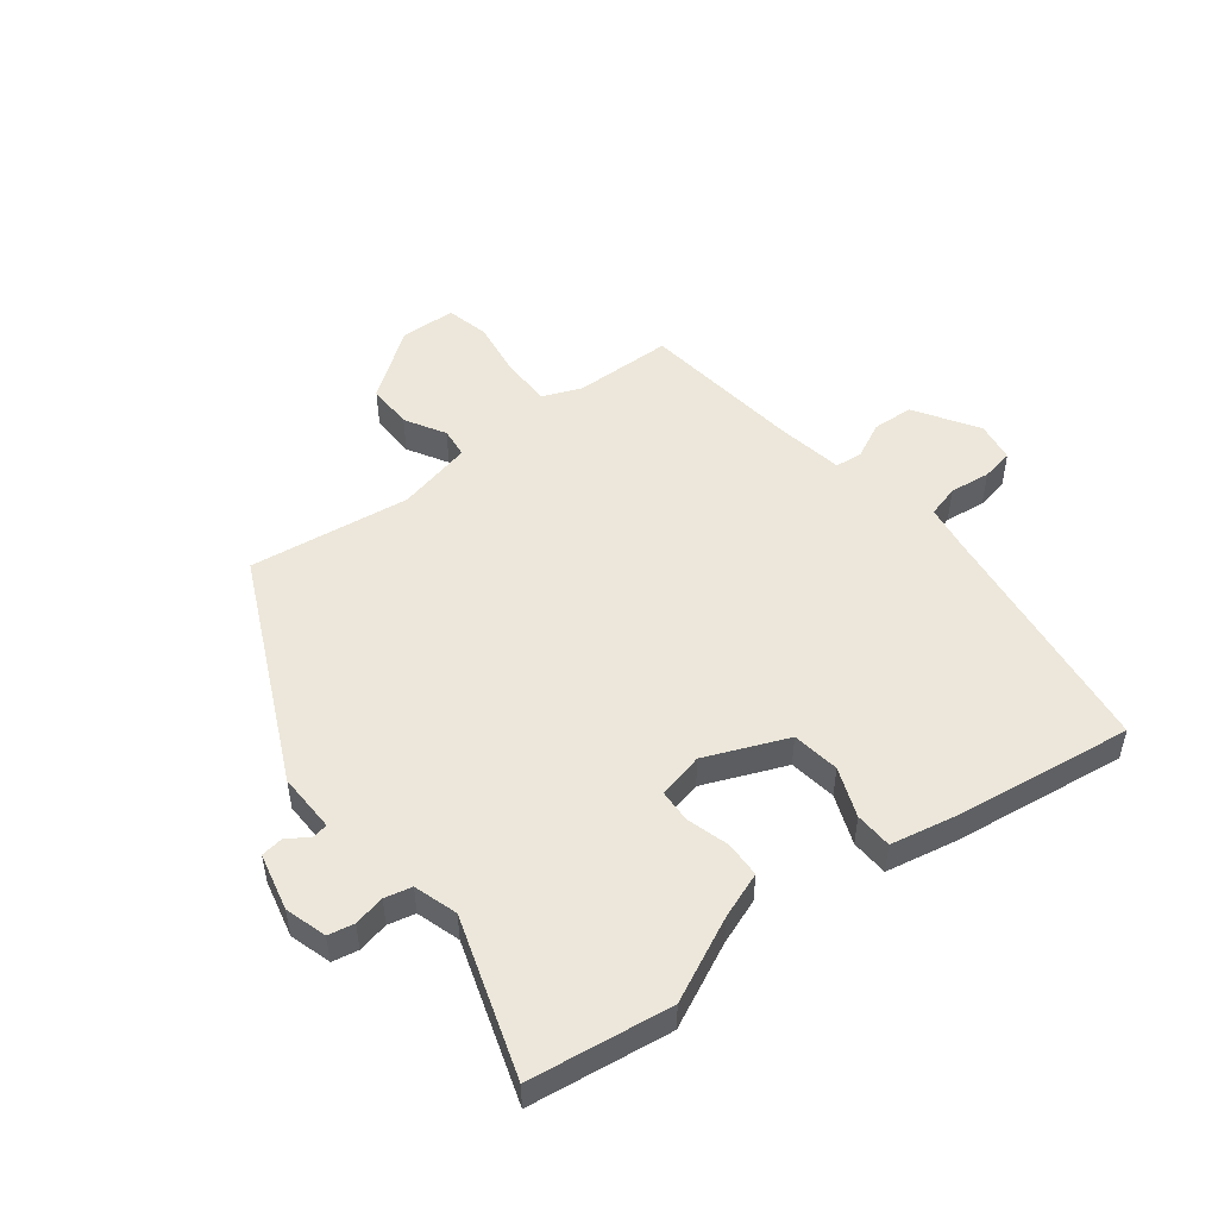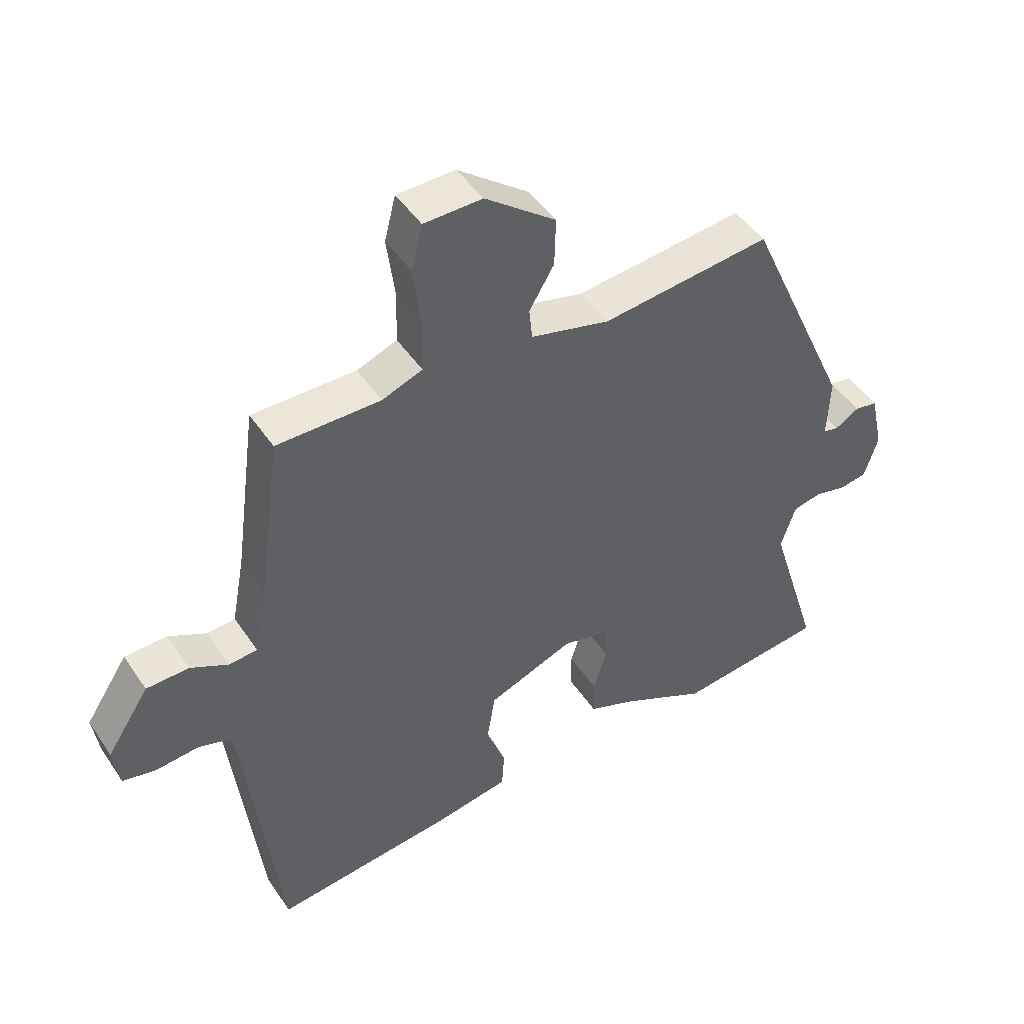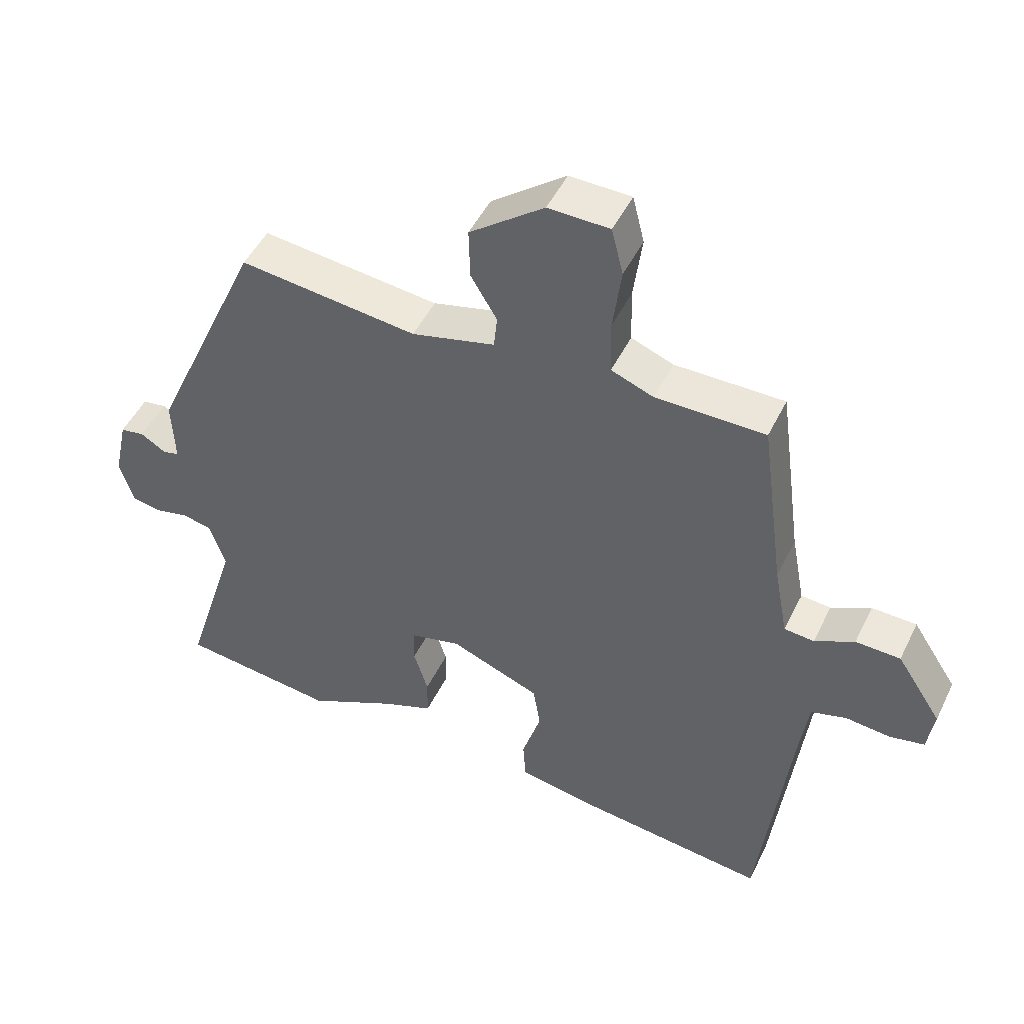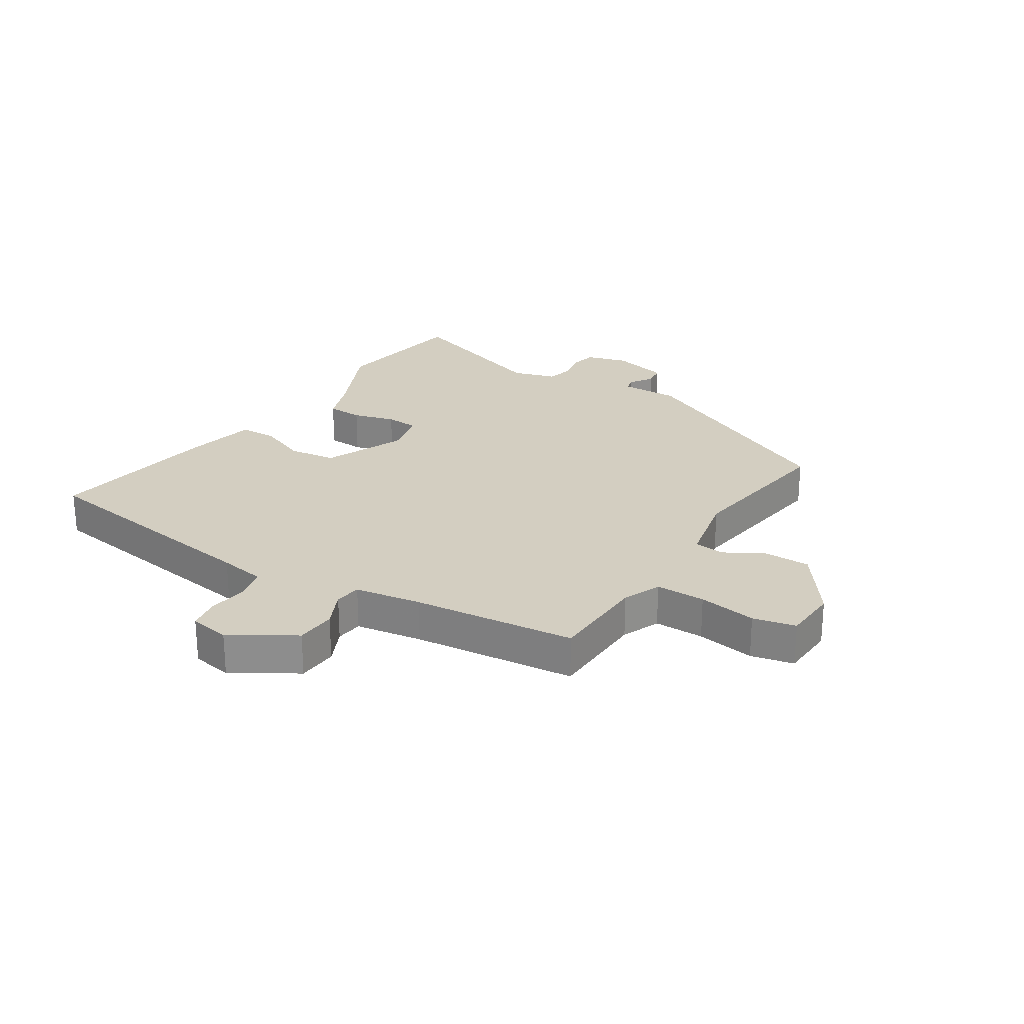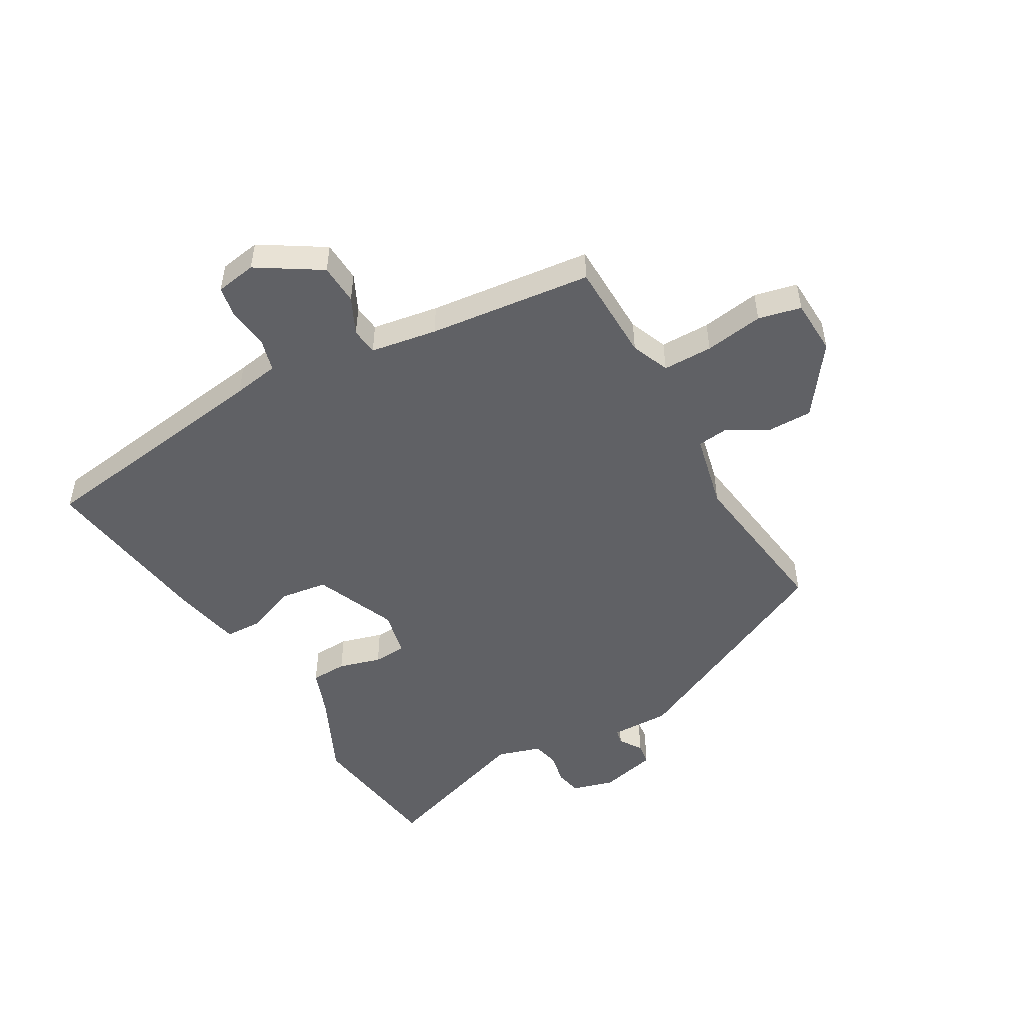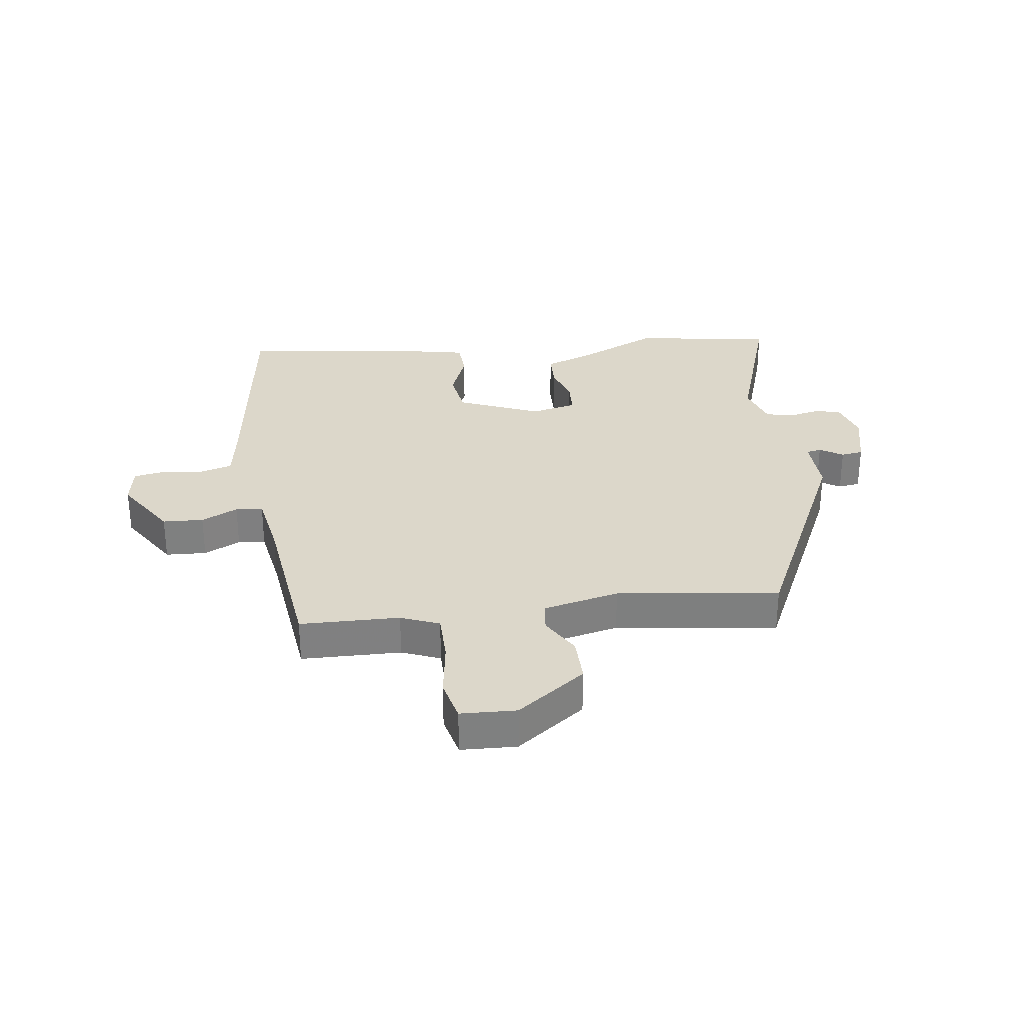
<metadata>
{"format":"obj","ext":"obj","renderer":"f3d","projection":"perspective","resolution":1024,"background":"white","views":[{"elev":50.5,"azim":143.2,"up":"+Y"},{"elev":46.6,"azim":-32.0,"up":"+Z"},{"elev":48.4,"azim":-154.8,"up":"+Z"},{"elev":25.3,"azim":-55.9,"up":"+Y"},{"elev":-49.9,"azim":-59.0,"up":"+Y"},{"elev":30.4,"azim":-6.5,"up":"+Y"}]}
</metadata>
<code>
v 0.376 0.07 0.493
v 0.548 0.07 0.109
v 0.544 0.07 0.009
v 0.569 0.07 0.003
v 0.608 0.07 0.027
v 0.645 0.07 0.021
v 0.666 0.07 -0.076
v 0.644 0.07 -0.146
v 0.6 0.07 -0.154
v 0.548 0.07 -0.142
v 0.502 0.07 -0.152
v 0.478 0.07 -0.225
v 0.561 0.07 -0.493
v 0.321 0.07 -0.522
v 0.182 0.07 -0.453
v 0.105 0.07 -0.423
v 0.104 0.07 -0.362
v 0.126 0.07 -0.291
v 0.124 0.07 -0.235
v 0.047 0.07 -0.216
v -0.092 0.07 -0.271
v -0.105 0.07 -0.351
v -0.074 0.07 -0.435
v -0.078 0.07 -0.498
v -0.198 0.07 -0.52
v -0.492 0.07 -0.555
v -0.541 0.07 -0.139
v -0.552 0.07 -0.061
v -0.606 0.07 -0.045
v -0.675 0.07 -0.052
v -0.729 0.07 -0.041
v -0.739 0.07 0.028
v -0.67 0.07 0.133
v -0.601 0.07 0.135
v -0.54 0.07 0.104
v -0.494 0.07 0.108
v -0.473 0.07 0.22
v -0.436 0.07 0.495
v -0.268 0.07 0.495
v -0.203 0.07 0.52
v -0.201 0.07 0.604
v -0.214 0.07 0.703
v -0.196 0.07 0.775
v -0.102 0.07 0.777
v 0.012 0.07 0.69
v 0.01 0.07 0.612
v -0.03 0.07 0.545
v -0.025 0.07 0.494
v 0.103 0.07 0.462
v 0.376 0 0.493
v 0.548 0 0.109
v 0.544 0 0.009
v 0.569 0 0.003
v 0.608 0 0.027
v 0.645 0 0.021
v 0.666 0 -0.076
v 0.644 0 -0.146
v 0.6 0 -0.154
v 0.548 0 -0.142
v 0.502 0 -0.152
v 0.478 0 -0.225
v 0.561 0 -0.493
v 0.321 0 -0.522
v 0.182 0 -0.453
v 0.105 0 -0.423
v 0.104 0 -0.362
v 0.126 0 -0.291
v 0.124 0 -0.235
v 0.047 0 -0.216
v -0.092 0 -0.271
v -0.105 0 -0.351
v -0.074 0 -0.435
v -0.078 0 -0.498
v -0.198 0 -0.52
v -0.492 0 -0.555
v -0.541 0 -0.139
v -0.552 0 -0.061
v -0.606 0 -0.045
v -0.675 0 -0.052
v -0.729 0 -0.041
v -0.739 0 0.028
v -0.67 0 0.133
v -0.601 0 0.135
v -0.54 0 0.104
v -0.494 0 0.108
v -0.473 0 0.22
v -0.436 0 0.495
v -0.268 0 0.495
v -0.203 0 0.52
v -0.201 0 0.604
v -0.214 0 0.703
v -0.196 0 0.775
v -0.102 0 0.777
v 0.012 0 0.69
v 0.01 0 0.612
v -0.03 0 0.545
v -0.025 0 0.494
v 0.103 0 0.462
f 44 45 46 47
f 44 47 48
f 41 42 43 44
f 40 41 44 48
f 39 40 48 49
f 37 38 39 49
f 32 33 34 35
f 32 35 36
f 29 30 31 32
f 28 29 32 36
f 27 28 36
f 26 27 36
f 22 23 24 25
f 21 22 25 26
f 15 16 17 18
f 15 18 19
f 12 13 14 15
f 11 12 15 19
f 7 8 9 10
f 7 10 11
f 4 5 6 7
f 3 4 7 11
f 21 26 36 37
f 20 21 37 49
f 11 19 20 49
f 3 11 49
f 1 2 3 49
f 96 95 94 93
f 97 96 93
f 93 92 91 90
f 97 93 90 89
f 98 97 89 88
f 98 88 87 86
f 84 83 82 81
f 85 84 81
f 81 80 79 78
f 85 81 78 77
f 85 77 76
f 85 76 75
f 74 73 72 71
f 75 74 71 70
f 67 66 65 64
f 68 67 64
f 64 63 62 61
f 68 64 61 60
f 59 58 57 56
f 60 59 56
f 56 55 54 53
f 60 56 53 52
f 86 85 75 70
f 98 86 70 69
f 98 69 68 60
f 98 60 52
f 98 52 51 50
f 1 50 51 2
f 2 51 52 3
f 3 52 53 4
f 4 53 54 5
f 5 54 55 6
f 6 55 56 7
f 7 56 57 8
f 8 57 58 9
f 9 58 59 10
f 10 59 60 11
f 11 60 61 12
f 12 61 62 13
f 13 62 63 14
f 14 63 64 15
f 15 64 65 16
f 16 65 66 17
f 17 66 67 18
f 18 67 68 19
f 19 68 69 20
f 20 69 70 21
f 21 70 71 22
f 22 71 72 23
f 23 72 73 24
f 24 73 74 25
f 25 74 75 26
f 26 75 76 27
f 27 76 77 28
f 28 77 78 29
f 29 78 79 30
f 30 79 80 31
f 31 80 81 32
f 32 81 82 33
f 33 82 83 34
f 34 83 84 35
f 35 84 85 36
f 36 85 86 37
f 37 86 87 38
f 38 87 88 39
f 39 88 89 40
f 40 89 90 41
f 41 90 91 42
f 42 91 92 43
f 43 92 93 44
f 44 93 94 45
f 45 94 95 46
f 46 95 96 47
f 47 96 97 48
f 48 97 98 49
f 49 98 50 1

</code>
